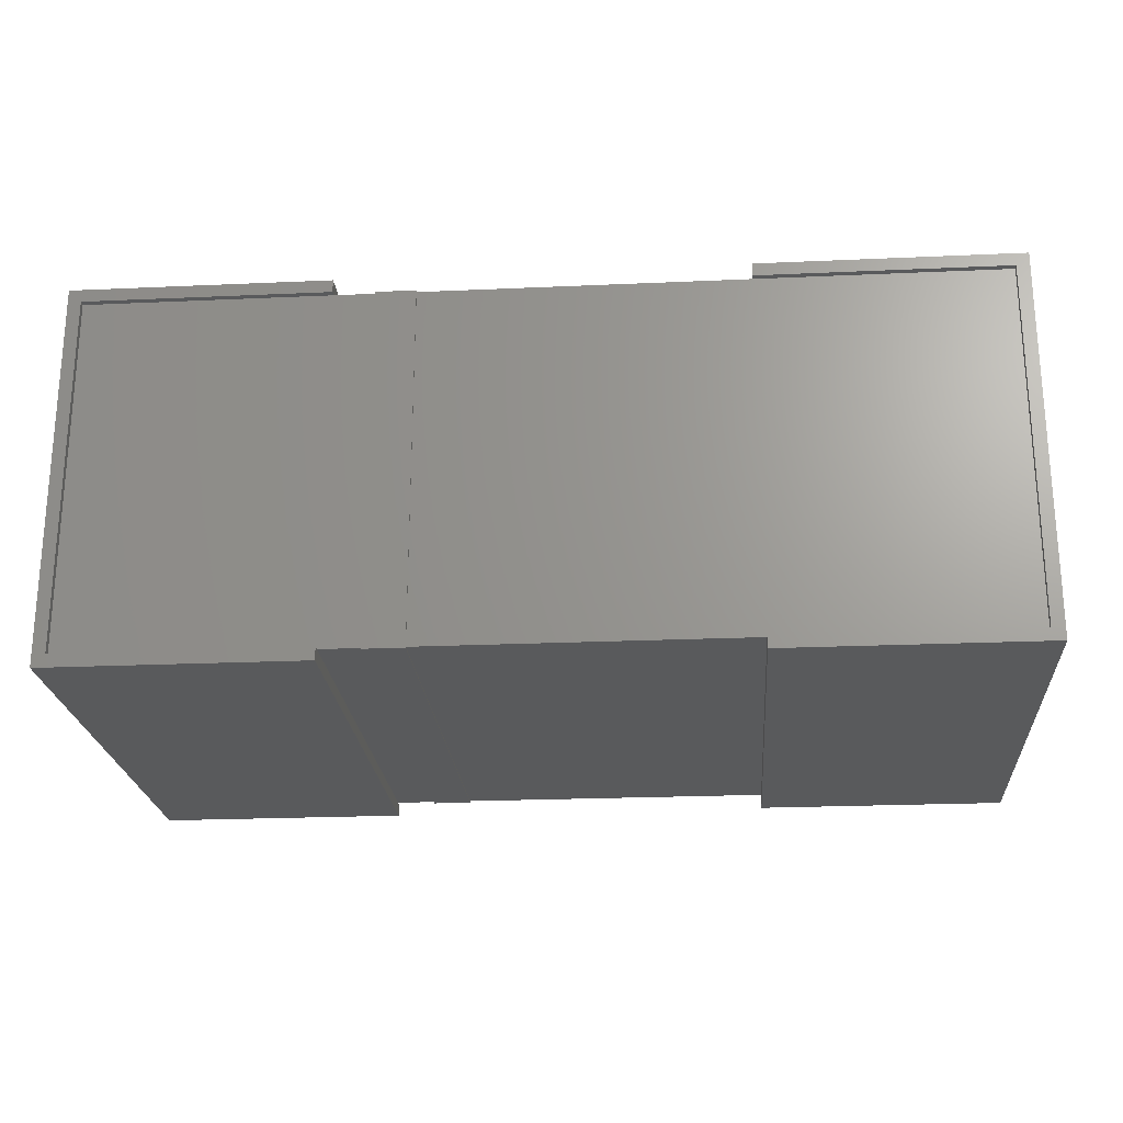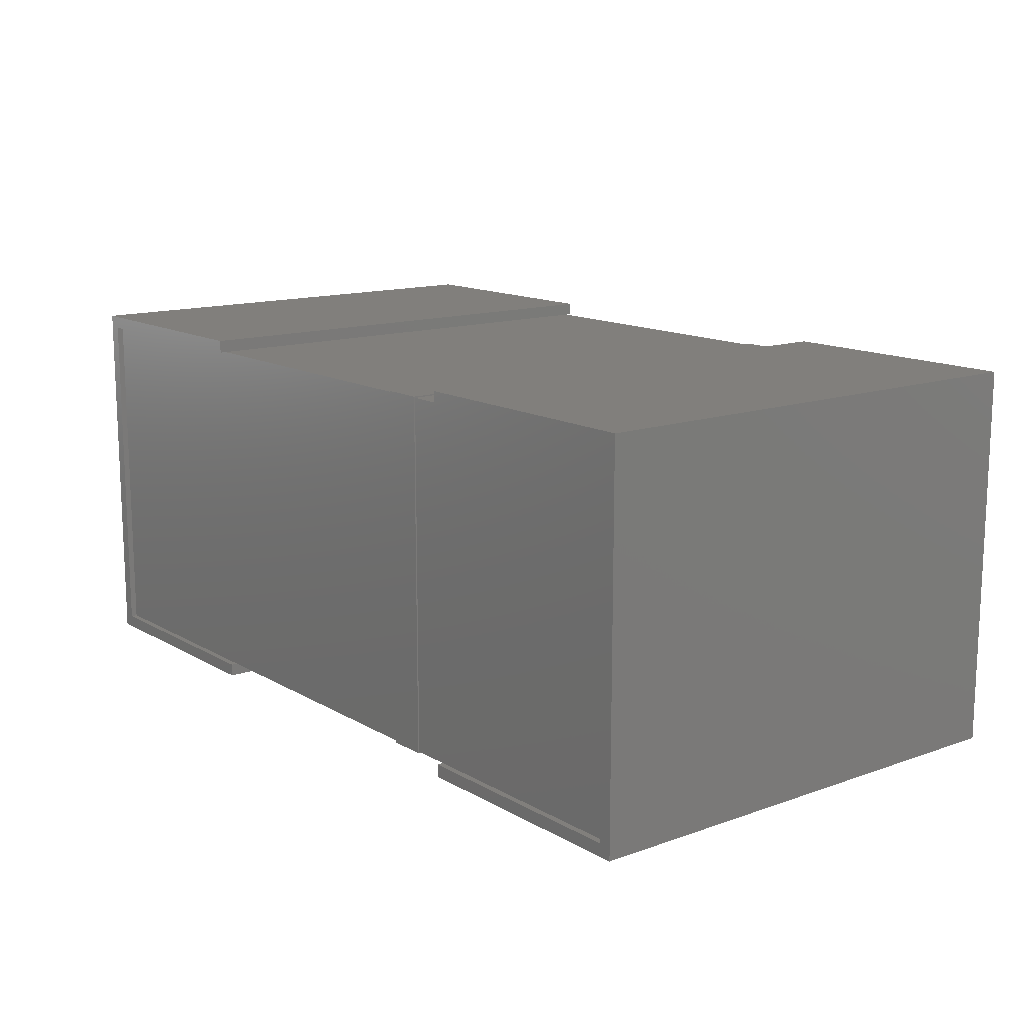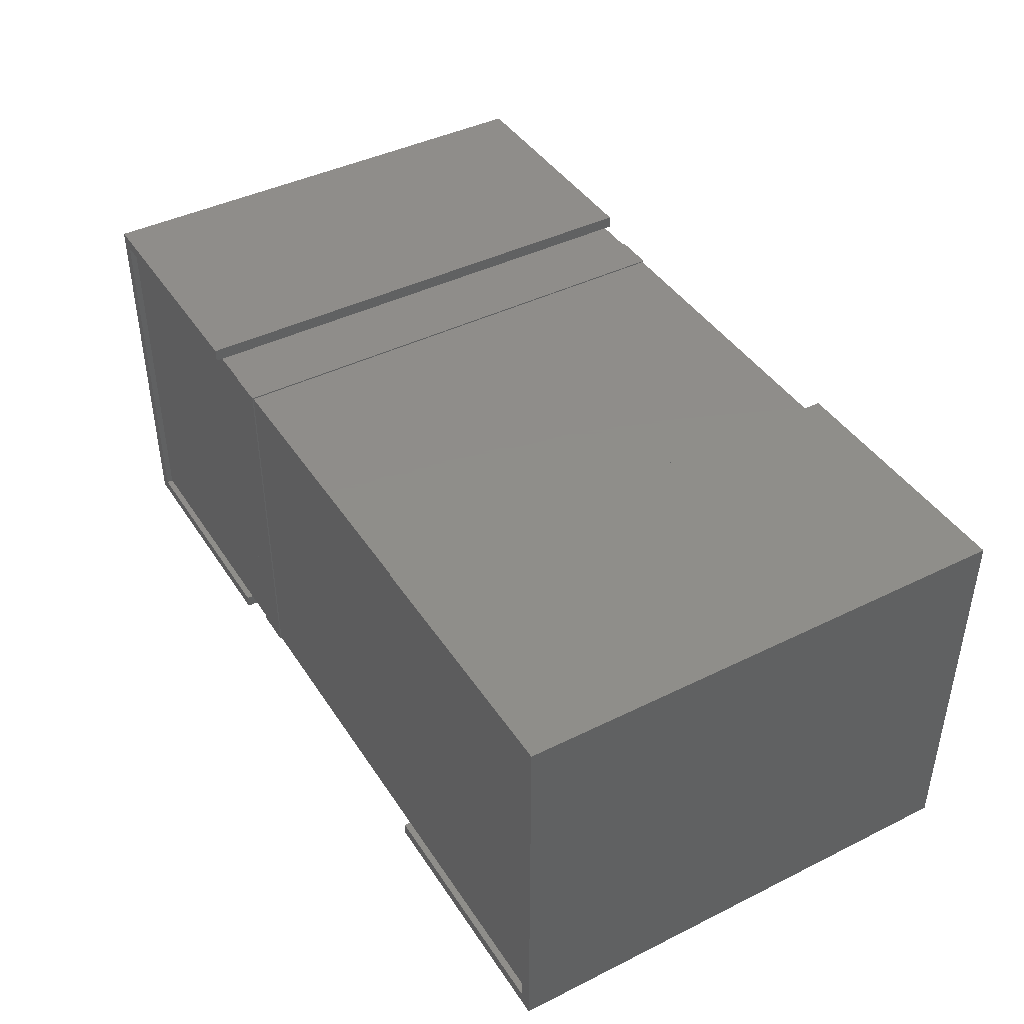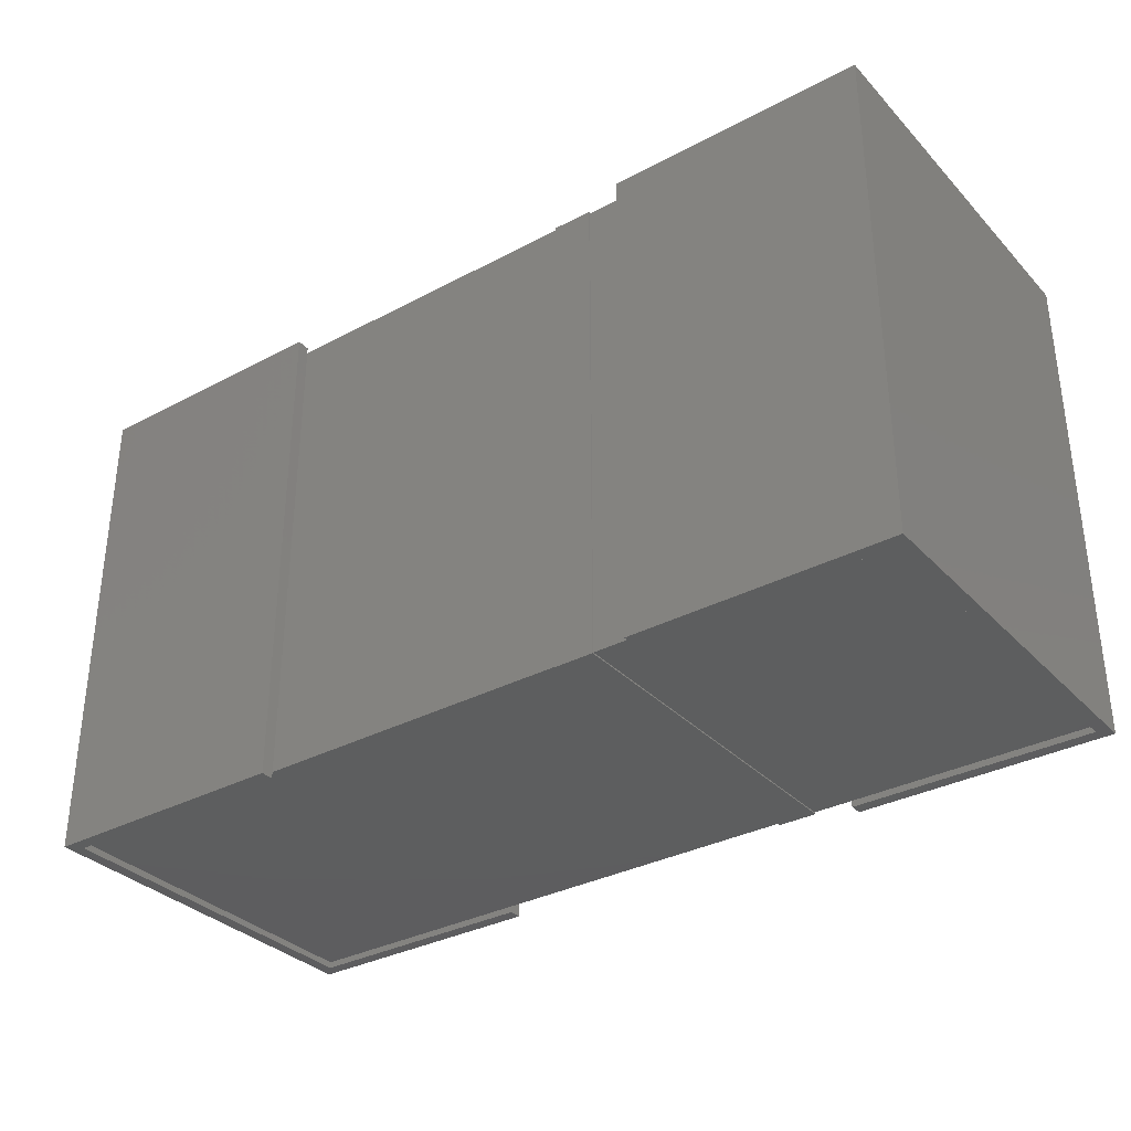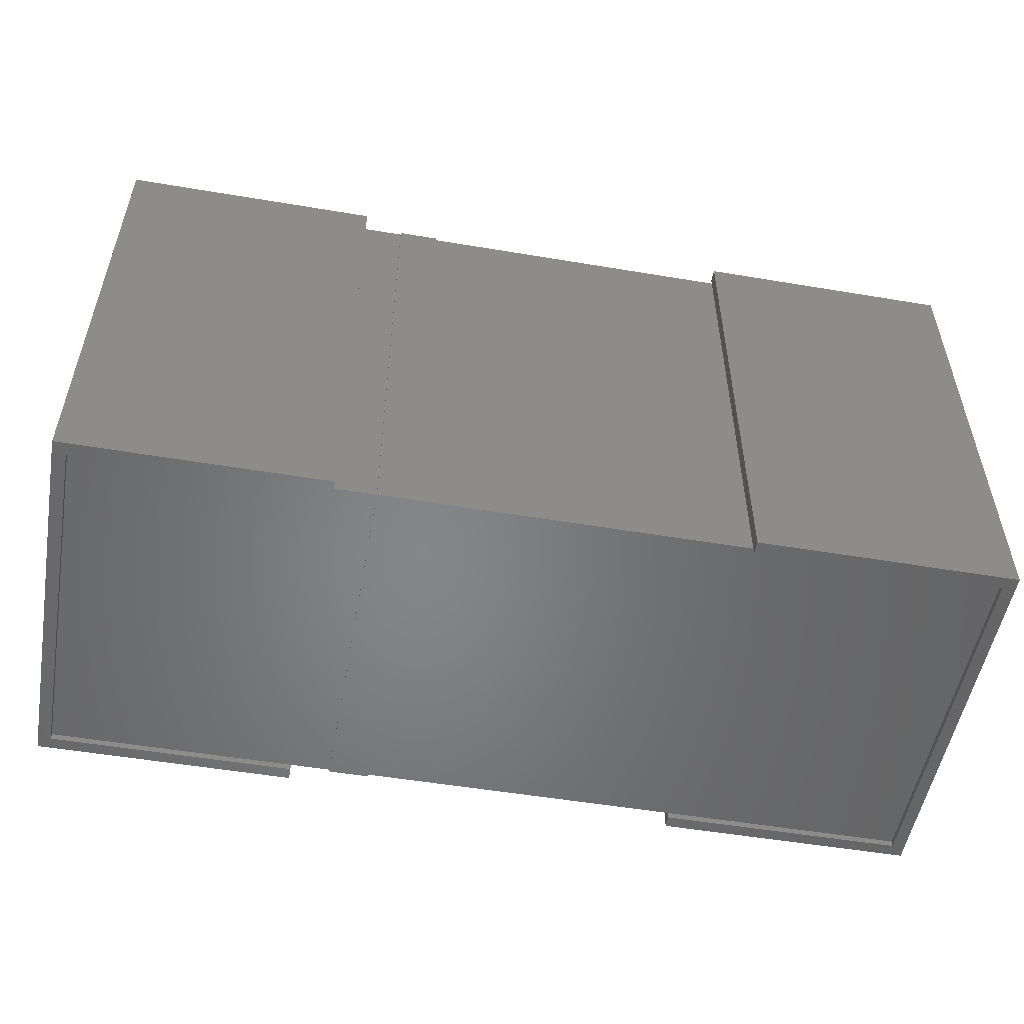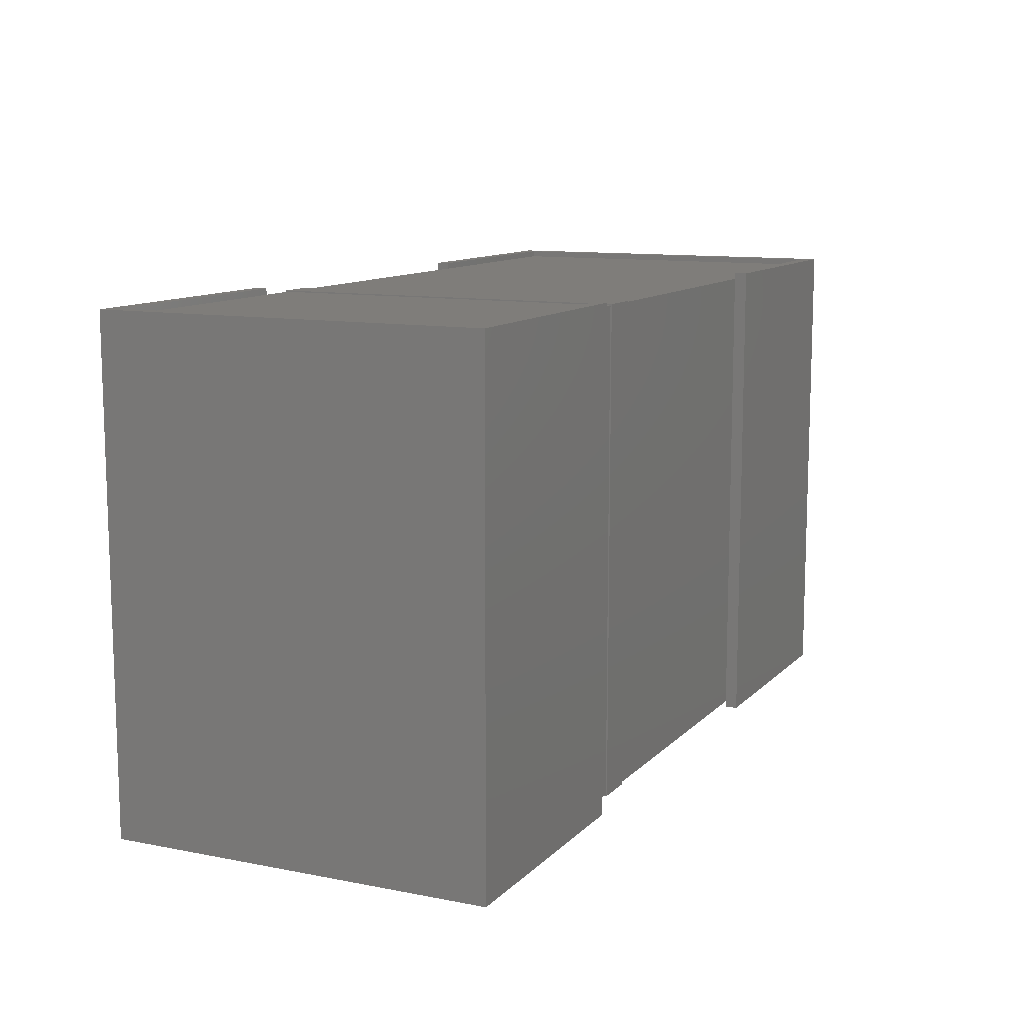
<metadata>
{"format":"stl","ext":"stl","renderer":"f3d","projection":"perspective","resolution":1024,"background":"white","views":[{"elev":-22.7,"azim":4.4,"up":"+Z"},{"elev":13.7,"azim":-128.3,"up":"+Z"},{"elev":42.4,"azim":59.4,"up":"+Z"},{"elev":-33.4,"azim":-144.0,"up":"+Y"},{"elev":-52.8,"azim":-10.2,"up":"+Y"},{"elev":11.2,"azim":-64.5,"up":"+Y"}]}
</metadata>
<code>
# stl→obj: 56 verts, 100 faces
v 34.5 -19 1
v 34.5 19 29
v 34.5 -19 29
v 34.5 19 1
v -34.5 19 1
v -34.5 -19 29
v -34.5 19 29
v -34.5 -19 1
v -9.3 -19.1 0.9
v -12.4 -19.1 0.9
v -9.3 19.1 0.9
v -12.4 19.1 0.9
v -9.3 -19.1 29.1
v -9.3 19.1 29.1
v -12.4 -19.1 29.1
v -12.4 19.1 29.1
v -9.3 -19 1
v -12.4 -19 1
v -9.3 19 1
v -12.4 19 1
v -9.3 -19 29
v -9.3 19 29
v -12.4 -19 29
v -12.4 19 29
v 35.5 -19.5 0
v 35.5 19.5 30
v 35.5 -19.5 30
v 35.5 19.5 0
v 34.5 19.5 29
v 34.5 19.5 1
v 15.5 19.5 1
v 15.5 19.5 0
v 15.5 -19.5 1
v 15.5 -19.5 0
v 34.5 -19.5 1
v 34.5 -19.5 29
v 15.5 19.5 30
v 15.5 19.5 29
v 15.5 -19.5 30
v 15.5 -19.5 29
v -35.5 19.5 0
v -35.5 -19.5 30
v -35.5 19.5 30
v -35.5 -19.5 0
v -34.5 -19.5 29
v -34.5 -19.5 1
v -15.5 -19.5 1
v -15.5 -19.5 0
v -15.5 19.5 1
v -15.5 19.5 0
v -34.5 19.5 1
v -34.5 19.5 29
v -15.5 -19.5 30
v -15.5 -19.5 29
v -15.5 19.5 30
v -15.5 19.5 29
f 1 2 3
f 1 4 2
f 5 6 7
f 5 8 6
f 8 3 6
f 8 1 3
f 4 7 2
f 4 5 7
f 1 5 4
f 1 8 5
f 3 2 7
f 3 7 6
f 9 10 11
f 11 10 12
f 13 14 15
f 15 14 16
f 14 11 12
f 14 12 16
f 9 13 10
f 15 10 13
f 17 18 19
f 19 18 20
f 21 22 23
f 23 22 24
f 22 19 20
f 22 20 24
f 17 21 18
f 23 18 21
f 16 24 15
f 24 23 15
f 15 23 10
f 23 18 10
f 12 10 20
f 20 10 18
f 16 12 24
f 24 12 20
f 13 21 14
f 21 22 14
f 14 22 11
f 22 19 11
f 9 11 17
f 17 11 19
f 13 9 21
f 21 9 17
f 25 26 27
f 25 28 26
f 26 28 29
f 29 28 30
f 30 28 31
f 32 31 28
f 32 33 31
f 32 34 33
f 35 33 34
f 35 34 25
f 35 27 36
f 35 25 27
f 29 35 36
f 29 30 35
f 35 30 33
f 30 31 33
f 25 34 28
f 28 34 32
f 26 29 37
f 37 29 38
f 38 39 37
f 39 38 40
f 39 36 27
f 39 40 36
f 26 39 27
f 39 26 37
f 40 38 36
f 36 38 29
f 41 42 43
f 41 44 42
f 42 44 45
f 45 44 46
f 46 44 47
f 48 47 44
f 48 49 47
f 48 50 49
f 51 49 50
f 51 50 41
f 51 43 52
f 51 41 43
f 45 51 52
f 45 46 51
f 51 46 49
f 46 47 49
f 41 50 44
f 44 50 48
f 42 45 53
f 53 45 54
f 54 55 53
f 55 54 56
f 55 52 43
f 55 56 52
f 42 55 43
f 55 42 53
f 56 54 52
f 52 54 45

</code>
